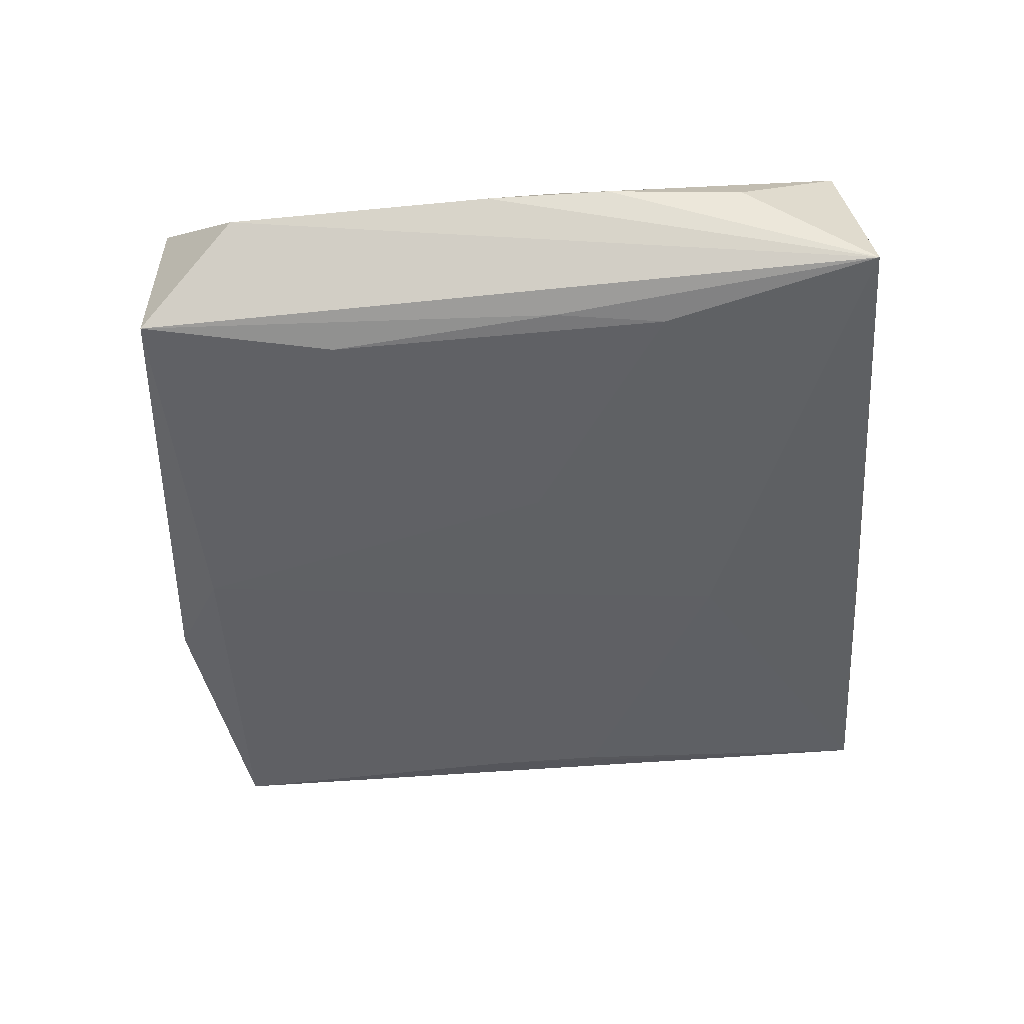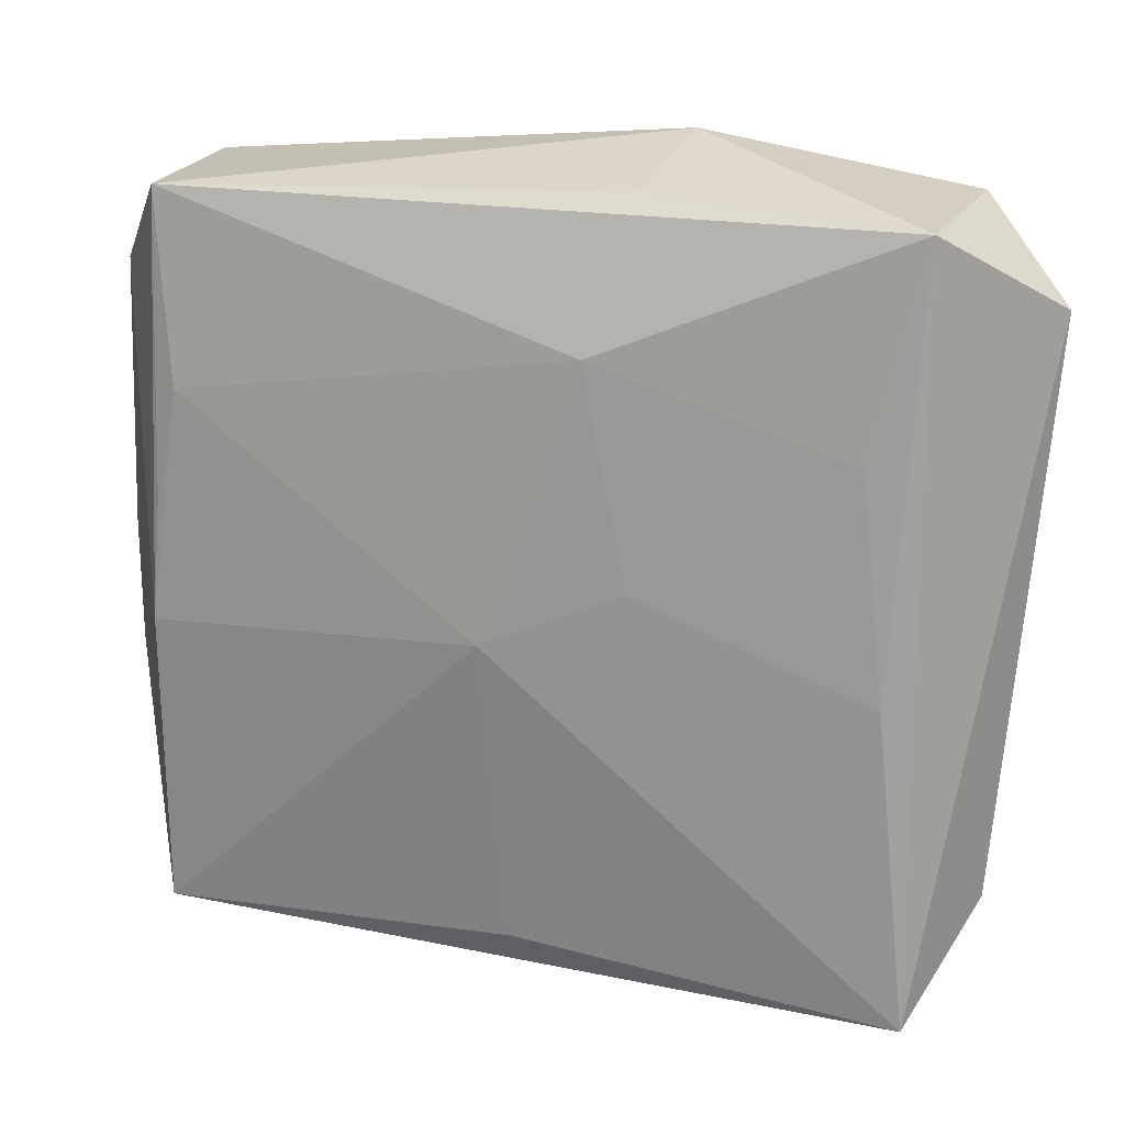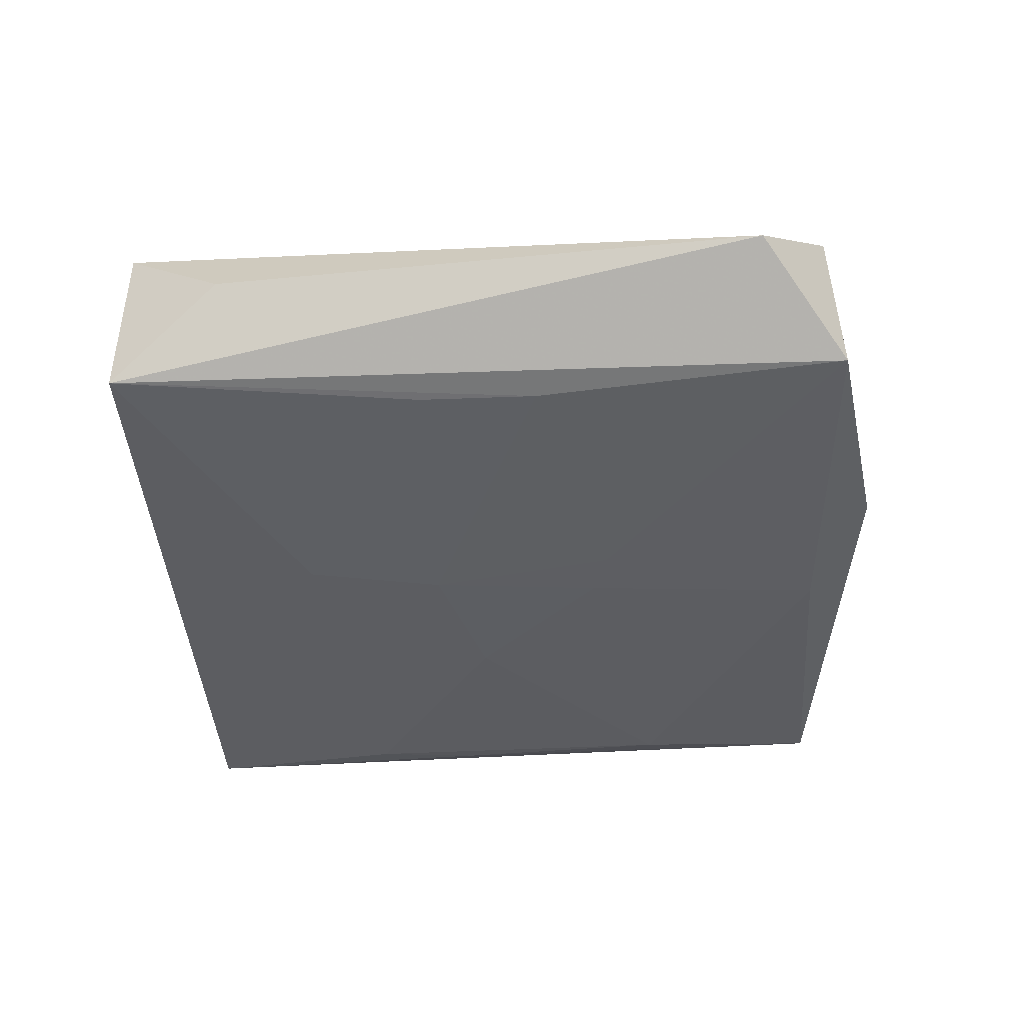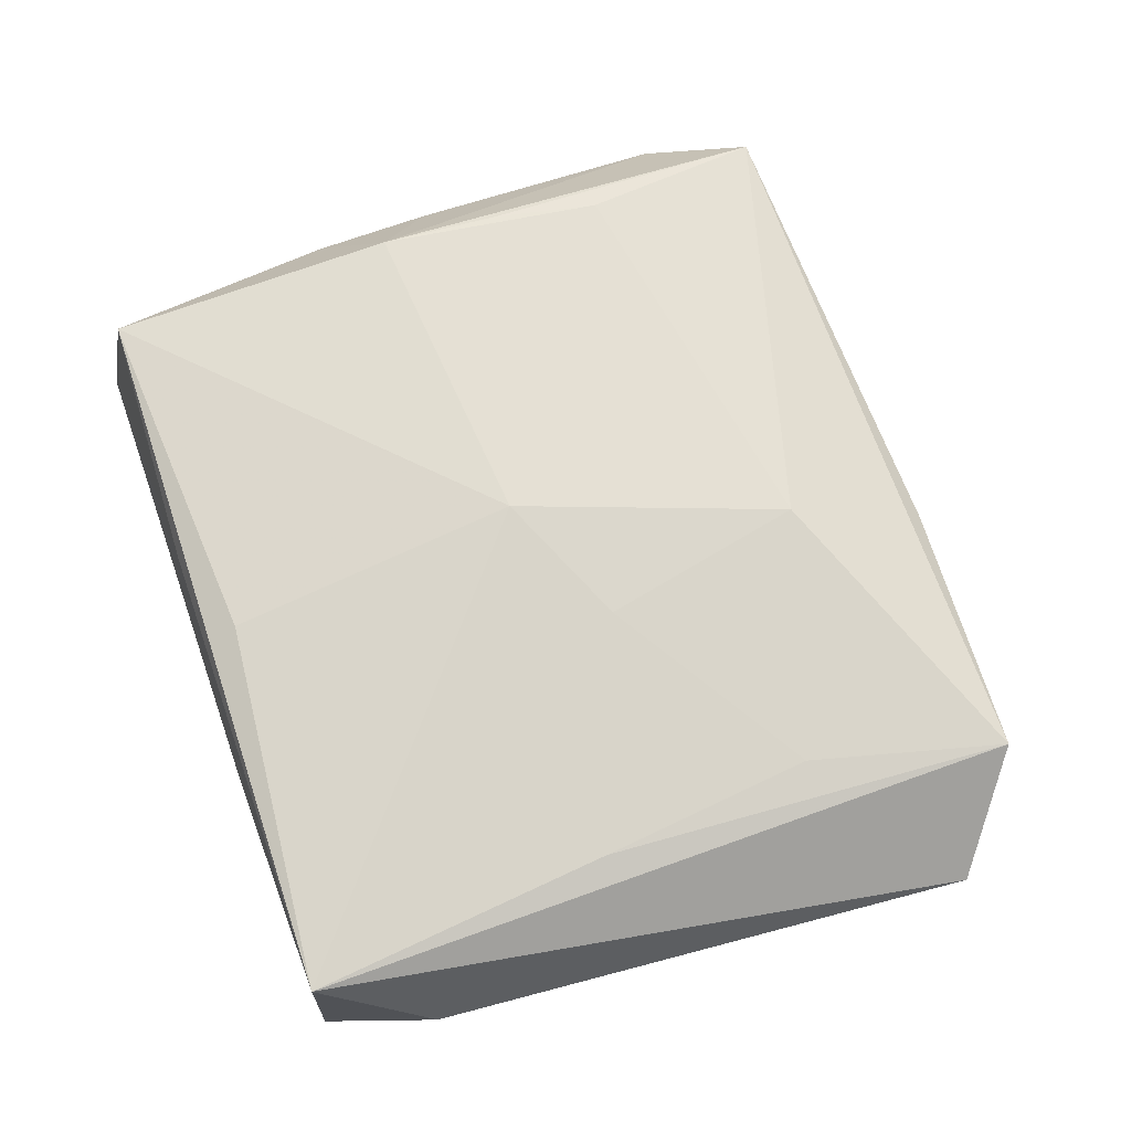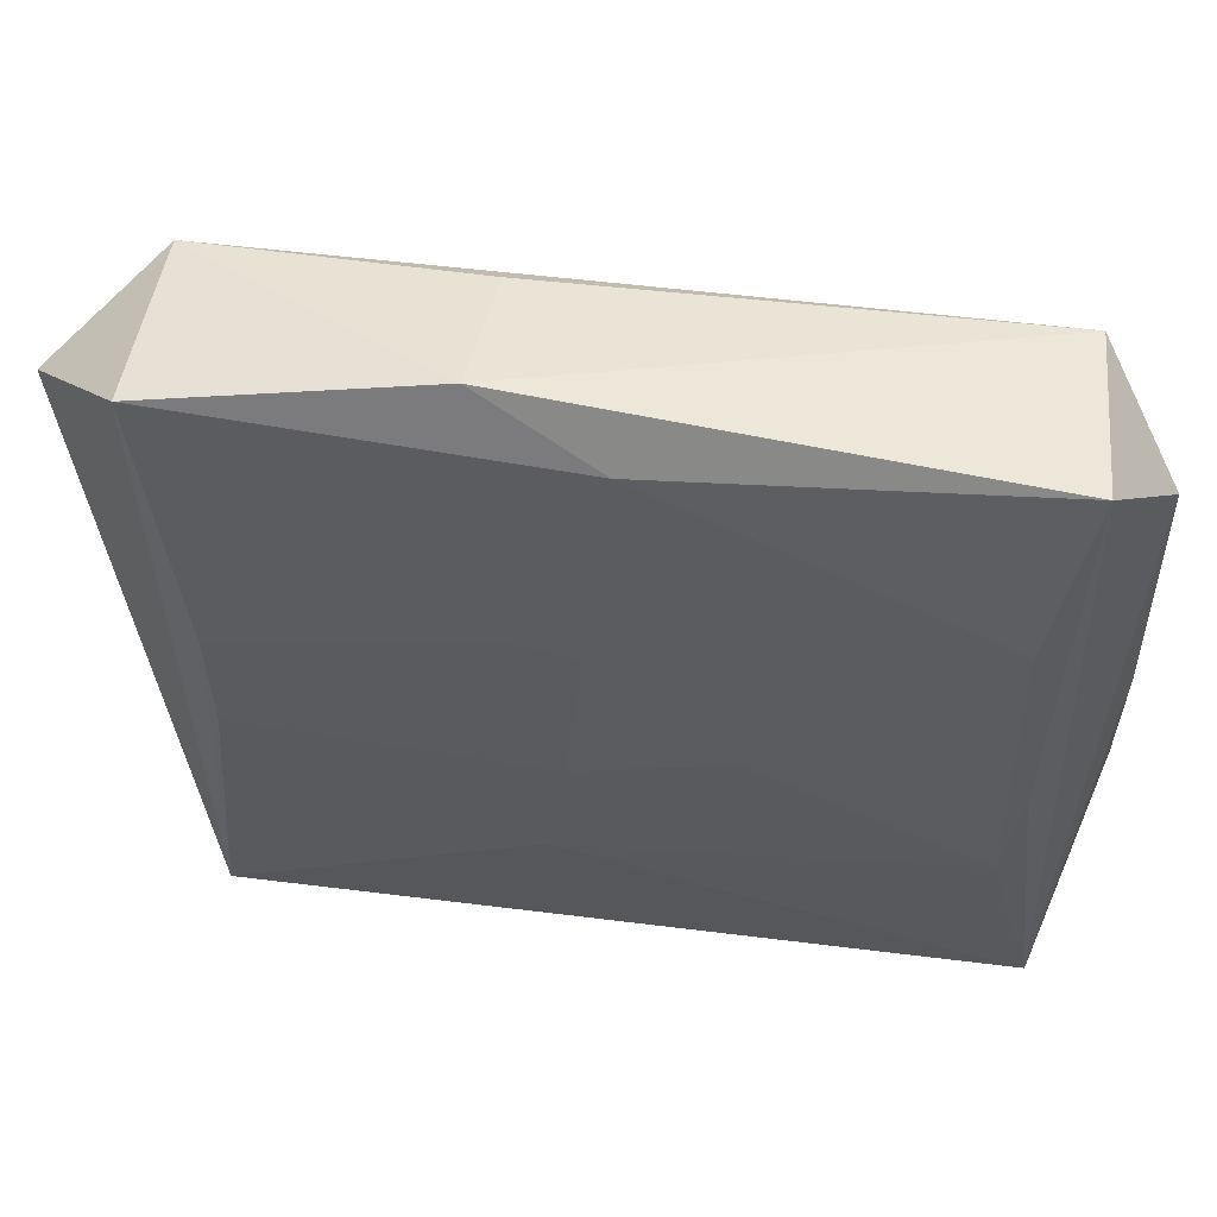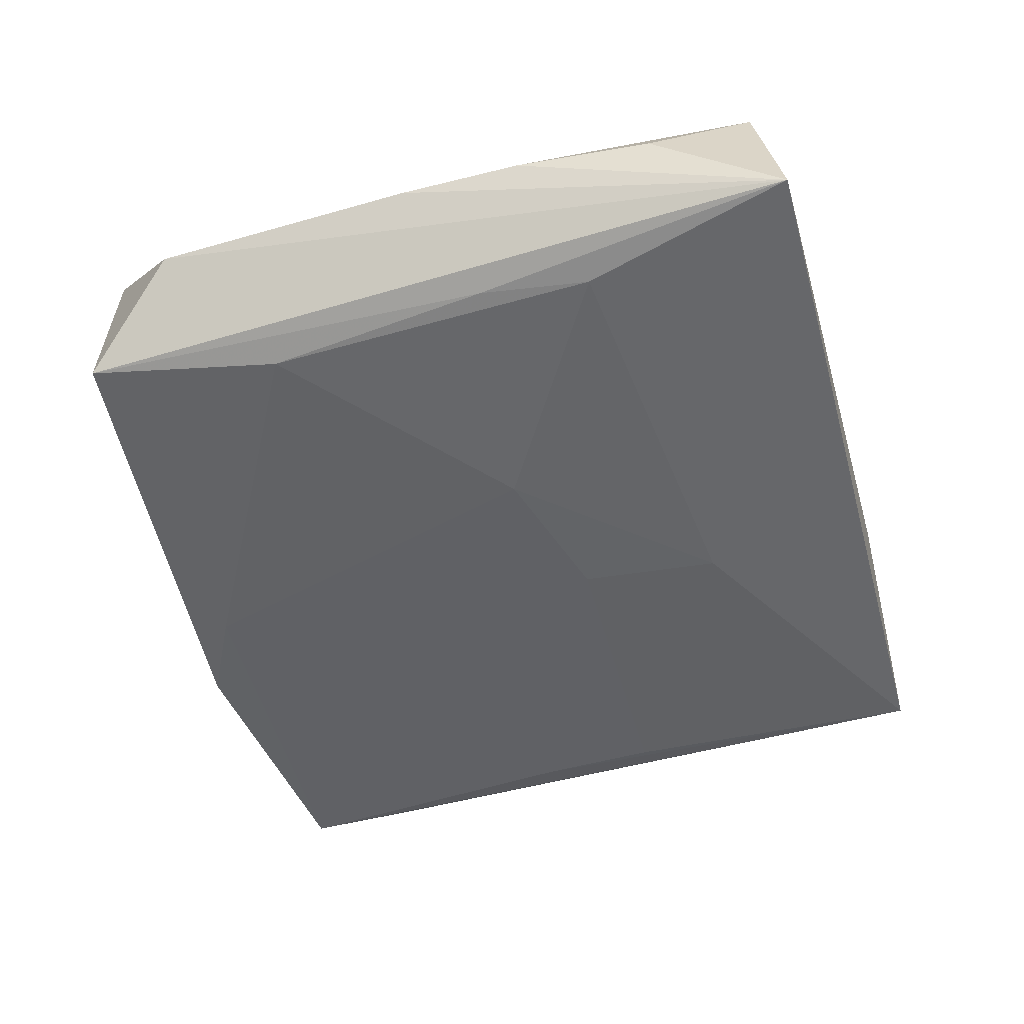
<metadata>
{"format":"obj","ext":"obj","renderer":"f3d","projection":"perspective","resolution":1024,"background":"white","views":[{"elev":-45.6,"azim":-85.5,"up":"+Z"},{"elev":19.2,"azim":20.2,"up":"+Y"},{"elev":-38.0,"azim":93.3,"up":"+Z"},{"elev":70.0,"azim":70.5,"up":"+Z"},{"elev":55.6,"azim":-172.5,"up":"+Y"},{"elev":-49.5,"azim":-74.1,"up":"+Z"}]}
</metadata>
<code>
v -0.02701 0.01359 0.00807
v 0.005537 0.01897 0.009176
v -0.009213 -0.002228 -0.008791
v -0.02976 -0.02882 0.007307
v 0.008881 0.03282 -0.006262
v -0.02899 -0.004954 -0.007606
v -0.000312 0.02813 -0.008518
v -0.02715 0.01336 -0.008056
v -0.02952 -0.00485 0.008347
v -0.03472 0.02135 -2.722e-05
v -0.008742 -0.02985 0.005511
v 0.02922 0.02883 0.005971
v -0.002052 -0.002819 0.01023
v -0.0004575 -0.02701 0.007962
v 0.005722 0.009646 -0.008748
v -0.03522 5.709e-05 0.0002669
v -0.0278 -0.01381 -0.007831
v -0.02885 0.00501 0.008035
v -0.03507 -0.009781 0.0003991
v 0.02749 -0.005174 -0.008009
v -0.02892 0.02852 0.006397
v 0.002846 -0.005689 -0.008791
v 0.02725 -0.004897 0.00735
v 0.02533 0.01269 0.007209
v 0.03379 -0.02152 -0.0001142
v 0.03737 0.02291 -0.000753
v 0.009085 0.00211 0.009286
v 0.008153 0.03001 0.004583
v 0.007899 -0.03102 -0.004989
v -0.02967 0.02896 -0.006902
v 0.001564 0.008422 -0.008791
v 0.02972 -0.03037 -0.006896
v 0.004487 -0.01703 -0.008316
v 0.02964 -0.02998 0.006935
v -0.03402 -0.02067 0.0005368
v -0.03195 -0.03102 -0.006512
v 0.02757 0.004388 -0.008147
v 0.02991 0.02945 -0.007681
f 30 21 5
f 21 2 12
f 12 34 26
f 25 32 26
f 26 34 25
f 25 34 32
f 26 32 38
f 32 37 38
f 5 12 38
f 38 12 26
f 13 34 27
f 27 2 13
f 5 21 28
f 28 12 5
f 21 12 28
f 32 34 29
f 13 2 1
f 1 2 21
f 20 37 32
f 20 22 37
f 33 20 32
f 22 20 33
f 3 22 33
f 33 17 3
f 7 30 5
f 5 38 7
f 24 12 2
f 2 27 24
f 36 29 34
f 34 11 36
f 17 33 36
f 32 29 36
f 36 33 32
f 18 1 21
f 14 34 13
f 8 7 3
f 30 7 8
f 3 17 8
f 31 22 3
f 3 7 31
f 23 27 34
f 23 24 27
f 34 12 23
f 12 24 23
f 4 36 11
f 4 14 13
f 4 11 34
f 34 14 4
f 17 36 6
f 6 8 17
f 6 36 30
f 30 8 6
f 37 22 15
f 22 31 15
f 15 38 37
f 15 7 38
f 15 31 7
f 9 4 13
f 9 18 21
f 13 1 9
f 1 18 9
f 10 9 21
f 21 30 10
f 30 36 10
f 4 9 19
f 9 10 16
f 16 19 9
f 16 10 36
f 36 19 16
f 36 4 35
f 35 19 36
f 4 19 35

</code>
